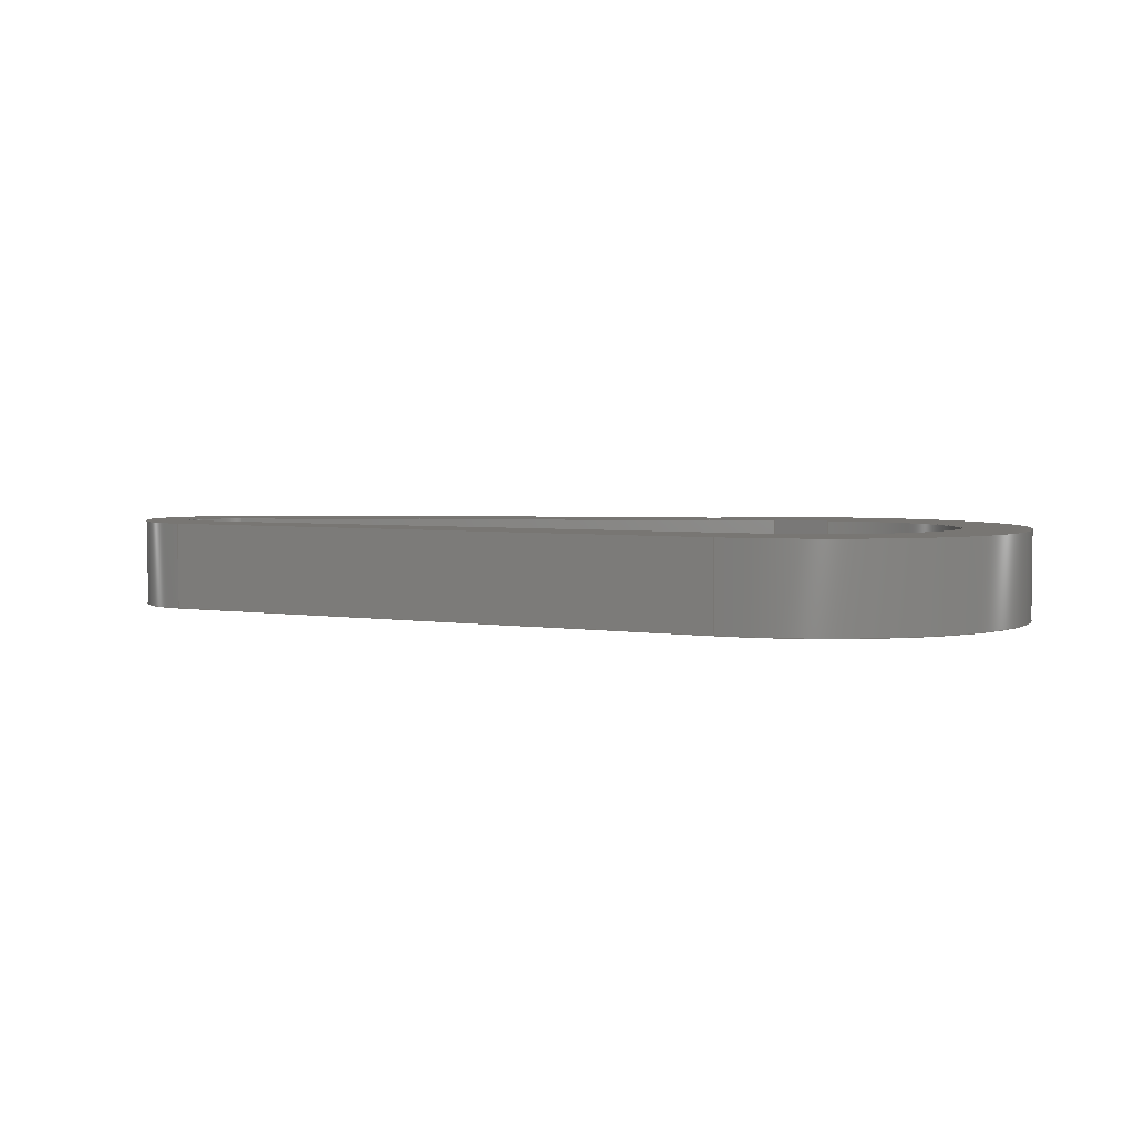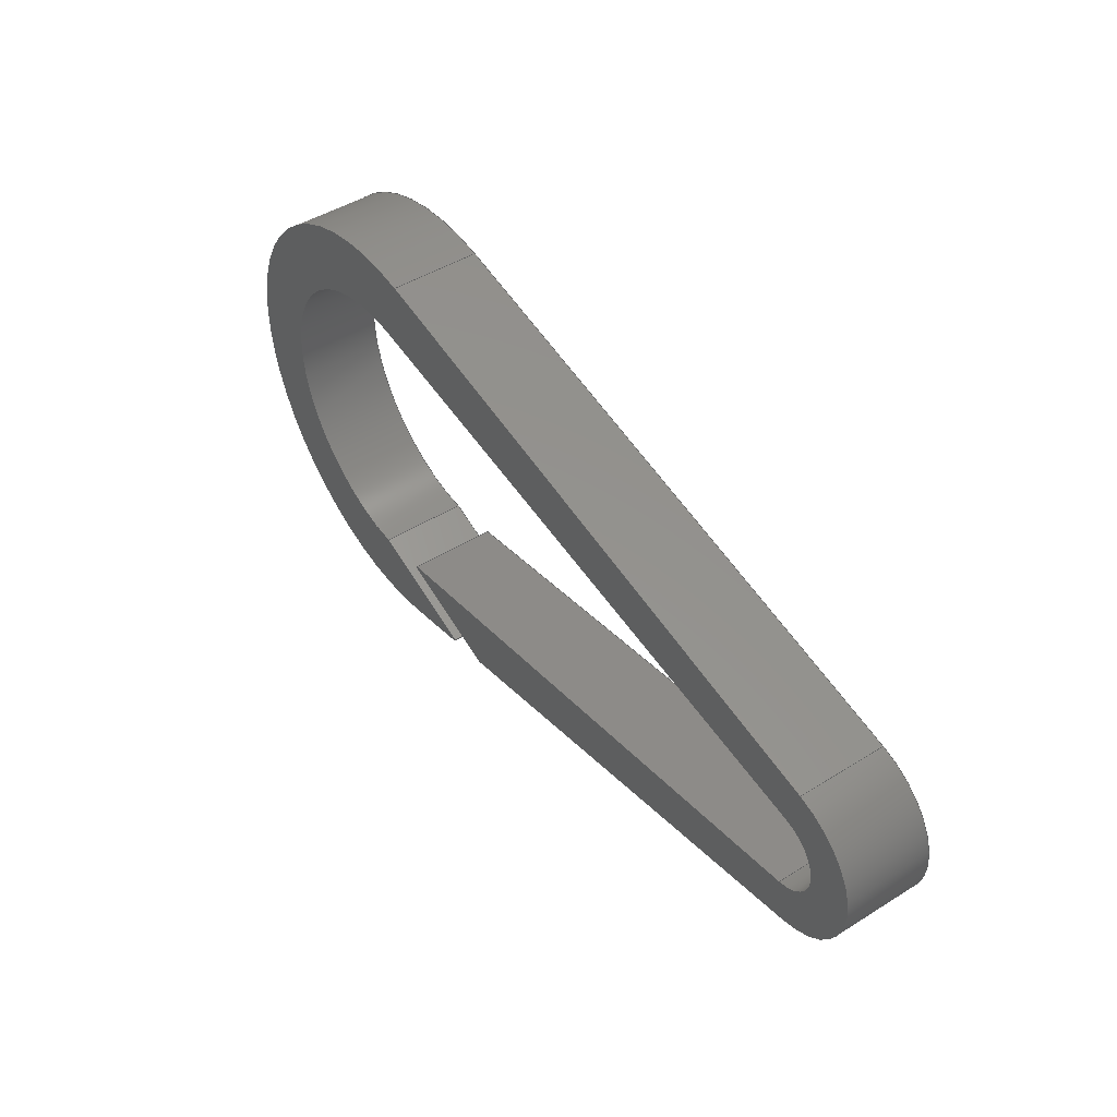
<metadata>
{"format":"step","ext":"step","renderer":"f3d","projection":"perspective","resolution":1024,"background":"white","views":[{"elev":3.8,"azim":-164.5,"up":"+Z"},{"elev":46.2,"azim":54.5,"up":"+Y"}]}
</metadata>
<code>
ISO-10303-21;
DATA;
#1=MECHANICAL_DESIGN_GEOMETRIC_PRESENTATION_REPRESENTATION('',(#4),#413);
#2=SHAPE_REPRESENTATION_RELATIONSHIP('SRR','None',#420,#3);
#3=ADVANCED_BREP_SHAPE_REPRESENTATION('',(#5),#412);
#4=STYLED_ITEM('',(#429),#5);
#5=MANIFOLD_SOLID_BREP('Body1',#237);
#6=CYLINDRICAL_SURFACE('',#264,17.5);
#7=CYLINDRICAL_SURFACE('',#266,5);
#8=CYLINDRICAL_SURFACE('',#269,10);
#9=CYLINDRICAL_SURFACE('',#271,25);
#10=CIRCLE('',#254,17.5);
#11=CIRCLE('',#255,5);
#12=CIRCLE('',#256,10);
#13=CIRCLE('',#257,25);
#14=CIRCLE('',#260,5);
#15=CIRCLE('',#261,17.5);
#16=CIRCLE('',#262,25);
#17=CIRCLE('',#263,10);
#18=FACE_OUTER_BOUND('',#31,.T.);
#19=FACE_OUTER_BOUND('',#32,.T.);
#20=FACE_OUTER_BOUND('',#33,.T.);
#21=FACE_OUTER_BOUND('',#34,.T.);
#22=FACE_OUTER_BOUND('',#35,.T.);
#23=FACE_OUTER_BOUND('',#36,.T.);
#24=FACE_OUTER_BOUND('',#37,.T.);
#25=FACE_OUTER_BOUND('',#38,.T.);
#26=FACE_OUTER_BOUND('',#39,.T.);
#27=FACE_OUTER_BOUND('',#40,.T.);
#28=FACE_OUTER_BOUND('',#41,.T.);
#29=FACE_OUTER_BOUND('',#42,.T.);
#30=FACE_OUTER_BOUND('',#43,.T.);
#31=EDGE_LOOP('',(#149,#150,#151,#152));
#32=EDGE_LOOP('',(#153,#154,#155,#156));
#33=EDGE_LOOP('',(#157,#158,#159,#160,#161,#162,#163,#164,#165,#166,#167));
#34=EDGE_LOOP('',(#168,#169,#170,#171));
#35=EDGE_LOOP('',(#172,#173,#174,#175,#176,#177,#178,#179,#180,#181,#182));
#36=EDGE_LOOP('',(#183,#184,#185,#186));
#37=EDGE_LOOP('',(#187,#188,#189,#190));
#38=EDGE_LOOP('',(#191,#192,#193,#194));
#39=EDGE_LOOP('',(#195,#196,#197,#198));
#40=EDGE_LOOP('',(#199,#200,#201,#202));
#41=EDGE_LOOP('',(#203,#204,#205,#206));
#42=EDGE_LOOP('',(#207,#208,#209,#210));
#43=EDGE_LOOP('',(#211,#212,#213,#214));
#44=LINE('',#345,#69);
#45=LINE('',#347,#70);
#46=LINE('',#349,#71);
#47=LINE('',#350,#72);
#48=LINE('',#354,#73);
#49=LINE('',#356,#74);
#50=LINE('',#358,#75);
#51=LINE('',#359,#76);
#52=LINE('',#364,#77);
#53=LINE('',#367,#78);
#54=LINE('',#369,#79);
#55=LINE('',#373,#80);
#56=LINE('',#376,#81);
#57=LINE('',#379,#82);
#58=LINE('',#380,#83);
#59=LINE('',#383,#84);
#60=LINE('',#387,#85);
#61=LINE('',#390,#86);
#62=LINE('',#394,#87);
#63=LINE('',#397,#88);
#64=LINE('',#399,#89);
#65=LINE('',#401,#90);
#66=LINE('',#404,#91);
#67=LINE('',#405,#92);
#68=LINE('',#408,#93);
#69=VECTOR('',#276,10);
#70=VECTOR('',#277,10);
#71=VECTOR('',#278,10);
#72=VECTOR('',#279,10);
#73=VECTOR('',#282,10);
#74=VECTOR('',#283,10);
#75=VECTOR('',#284,10);
#76=VECTOR('',#285,10);
#77=VECTOR('',#290,10);
#78=VECTOR('',#293,10);
#79=VECTOR('',#294,10);
#80=VECTOR('',#297,10);
#81=VECTOR('',#300,10);
#82=VECTOR('',#303,10);
#83=VECTOR('',#304,10);
#84=VECTOR('',#307,10);
#85=VECTOR('',#310,10);
#86=VECTOR('',#313,10);
#87=VECTOR('',#316,10);
#88=VECTOR('',#321,10);
#89=VECTOR('',#324,10);
#90=VECTOR('',#327,10);
#91=VECTOR('',#332,10);
#92=VECTOR('',#333,10);
#93=VECTOR('',#338,10);
#94=VERTEX_POINT('',#343);
#95=VERTEX_POINT('',#344);
#96=VERTEX_POINT('',#346);
#97=VERTEX_POINT('',#348);
#98=VERTEX_POINT('',#352);
#99=VERTEX_POINT('',#353);
#100=VERTEX_POINT('',#355);
#101=VERTEX_POINT('',#357);
#102=VERTEX_POINT('',#361);
#103=VERTEX_POINT('',#363);
#104=VERTEX_POINT('',#365);
#105=VERTEX_POINT('',#368);
#106=VERTEX_POINT('',#370);
#107=VERTEX_POINT('',#372);
#108=VERTEX_POINT('',#374);
#109=VERTEX_POINT('',#378);
#110=VERTEX_POINT('',#382);
#111=VERTEX_POINT('',#384);
#112=VERTEX_POINT('',#386);
#113=VERTEX_POINT('',#389);
#114=VERTEX_POINT('',#391);
#115=VERTEX_POINT('',#393);
#116=EDGE_CURVE('',#94,#95,#44,.T.);
#117=EDGE_CURVE('',#96,#94,#45,.T.);
#118=EDGE_CURVE('',#97,#96,#46,.T.);
#119=EDGE_CURVE('',#95,#97,#47,.T.);
#120=EDGE_CURVE('',#98,#99,#48,.T.);
#121=EDGE_CURVE('',#100,#98,#49,.T.);
#122=EDGE_CURVE('',#101,#100,#50,.T.);
#123=EDGE_CURVE('',#99,#101,#51,.T.);
#124=EDGE_CURVE('',#100,#102,#10,.T.);
#125=EDGE_CURVE('',#102,#103,#52,.T.);
#126=EDGE_CURVE('',#103,#104,#11,.T.);
#127=EDGE_CURVE('',#104,#97,#53,.T.);
#128=EDGE_CURVE('',#96,#105,#54,.T.);
#129=EDGE_CURVE('',#105,#106,#12,.T.);
#130=EDGE_CURVE('',#106,#107,#55,.T.);
#131=EDGE_CURVE('',#107,#108,#13,.T.);
#132=EDGE_CURVE('',#108,#101,#56,.T.);
#133=EDGE_CURVE('',#94,#109,#57,.T.);
#134=EDGE_CURVE('',#109,#105,#58,.T.);
#135=EDGE_CURVE('',#110,#95,#59,.T.);
#136=EDGE_CURVE('',#111,#110,#14,.T.);
#137=EDGE_CURVE('',#112,#111,#60,.T.);
#138=EDGE_CURVE('',#98,#112,#15,.T.);
#139=EDGE_CURVE('',#113,#99,#61,.T.);
#140=EDGE_CURVE('',#114,#113,#16,.T.);
#141=EDGE_CURVE('',#114,#115,#62,.T.);
#142=EDGE_CURVE('',#109,#115,#17,.T.);
#143=EDGE_CURVE('',#112,#102,#63,.T.);
#144=EDGE_CURVE('',#110,#104,#64,.T.);
#145=EDGE_CURVE('',#111,#103,#65,.T.);
#146=EDGE_CURVE('',#114,#107,#66,.T.);
#147=EDGE_CURVE('',#115,#106,#67,.T.);
#148=EDGE_CURVE('',#113,#108,#68,.T.);
#149=ORIENTED_EDGE('',*,*,#116,.F.);
#150=ORIENTED_EDGE('',*,*,#117,.F.);
#151=ORIENTED_EDGE('',*,*,#118,.F.);
#152=ORIENTED_EDGE('',*,*,#119,.F.);
#153=ORIENTED_EDGE('',*,*,#120,.F.);
#154=ORIENTED_EDGE('',*,*,#121,.F.);
#155=ORIENTED_EDGE('',*,*,#122,.F.);
#156=ORIENTED_EDGE('',*,*,#123,.F.);
#157=ORIENTED_EDGE('',*,*,#122,.T.);
#158=ORIENTED_EDGE('',*,*,#124,.T.);
#159=ORIENTED_EDGE('',*,*,#125,.T.);
#160=ORIENTED_EDGE('',*,*,#126,.T.);
#161=ORIENTED_EDGE('',*,*,#127,.T.);
#162=ORIENTED_EDGE('',*,*,#118,.T.);
#163=ORIENTED_EDGE('',*,*,#128,.T.);
#164=ORIENTED_EDGE('',*,*,#129,.T.);
#165=ORIENTED_EDGE('',*,*,#130,.T.);
#166=ORIENTED_EDGE('',*,*,#131,.T.);
#167=ORIENTED_EDGE('',*,*,#132,.T.);
#168=ORIENTED_EDGE('',*,*,#117,.T.);
#169=ORIENTED_EDGE('',*,*,#133,.T.);
#170=ORIENTED_EDGE('',*,*,#134,.T.);
#171=ORIENTED_EDGE('',*,*,#128,.F.);
#172=ORIENTED_EDGE('',*,*,#116,.T.);
#173=ORIENTED_EDGE('',*,*,#135,.F.);
#174=ORIENTED_EDGE('',*,*,#136,.F.);
#175=ORIENTED_EDGE('',*,*,#137,.F.);
#176=ORIENTED_EDGE('',*,*,#138,.F.);
#177=ORIENTED_EDGE('',*,*,#120,.T.);
#178=ORIENTED_EDGE('',*,*,#139,.F.);
#179=ORIENTED_EDGE('',*,*,#140,.F.);
#180=ORIENTED_EDGE('',*,*,#141,.T.);
#181=ORIENTED_EDGE('',*,*,#142,.F.);
#182=ORIENTED_EDGE('',*,*,#133,.F.);
#183=ORIENTED_EDGE('',*,*,#121,.T.);
#184=ORIENTED_EDGE('',*,*,#138,.T.);
#185=ORIENTED_EDGE('',*,*,#143,.T.);
#186=ORIENTED_EDGE('',*,*,#124,.F.);
#187=ORIENTED_EDGE('',*,*,#119,.T.);
#188=ORIENTED_EDGE('',*,*,#127,.F.);
#189=ORIENTED_EDGE('',*,*,#144,.F.);
#190=ORIENTED_EDGE('',*,*,#135,.T.);
#191=ORIENTED_EDGE('',*,*,#136,.T.);
#192=ORIENTED_EDGE('',*,*,#144,.T.);
#193=ORIENTED_EDGE('',*,*,#126,.F.);
#194=ORIENTED_EDGE('',*,*,#145,.F.);
#195=ORIENTED_EDGE('',*,*,#137,.T.);
#196=ORIENTED_EDGE('',*,*,#145,.T.);
#197=ORIENTED_EDGE('',*,*,#125,.F.);
#198=ORIENTED_EDGE('',*,*,#143,.F.);
#199=ORIENTED_EDGE('',*,*,#141,.F.);
#200=ORIENTED_EDGE('',*,*,#146,.T.);
#201=ORIENTED_EDGE('',*,*,#130,.F.);
#202=ORIENTED_EDGE('',*,*,#147,.F.);
#203=ORIENTED_EDGE('',*,*,#142,.T.);
#204=ORIENTED_EDGE('',*,*,#147,.T.);
#205=ORIENTED_EDGE('',*,*,#129,.F.);
#206=ORIENTED_EDGE('',*,*,#134,.F.);
#207=ORIENTED_EDGE('',*,*,#123,.T.);
#208=ORIENTED_EDGE('',*,*,#132,.F.);
#209=ORIENTED_EDGE('',*,*,#148,.F.);
#210=ORIENTED_EDGE('',*,*,#139,.T.);
#211=ORIENTED_EDGE('',*,*,#140,.T.);
#212=ORIENTED_EDGE('',*,*,#148,.T.);
#213=ORIENTED_EDGE('',*,*,#131,.F.);
#214=ORIENTED_EDGE('',*,*,#146,.F.);
#215=PLANE('',#251);
#216=PLANE('',#252);
#217=PLANE('',#253);
#218=PLANE('',#258);
#219=PLANE('',#259);
#220=PLANE('',#265);
#221=PLANE('',#267);
#222=PLANE('',#268);
#223=PLANE('',#270);
#224=ADVANCED_FACE('',(#18),#215,.F.);
#225=ADVANCED_FACE('',(#19),#216,.F.);
#226=ADVANCED_FACE('',(#20),#217,.T.);
#227=ADVANCED_FACE('',(#21),#218,.T.);
#228=ADVANCED_FACE('',(#22),#219,.F.);
#229=ADVANCED_FACE('',(#23),#6,.F.);
#230=ADVANCED_FACE('',(#24),#220,.T.);
#231=ADVANCED_FACE('',(#25),#7,.F.);
#232=ADVANCED_FACE('',(#26),#221,.T.);
#233=ADVANCED_FACE('',(#27),#222,.T.);
#234=ADVANCED_FACE('',(#28),#8,.T.);
#235=ADVANCED_FACE('',(#29),#223,.T.);
#236=ADVANCED_FACE('',(#30),#9,.T.);
#237=CLOSED_SHELL('',(#224,#225,#226,#227,#228,#229,#230,#231,#232,#233,
#234,#235,#236));
#238=DERIVED_UNIT_ELEMENT(#240,1);
#239=DERIVED_UNIT_ELEMENT(#415,-3);
#240=(
MASS_UNIT()
NAMED_UNIT(*)
SI_UNIT(.KILO.,.GRAM.)
);
#241=DERIVED_UNIT((#238,#239));
#242=MEASURE_REPRESENTATION_ITEM('density measure',
POSITIVE_RATIO_MEASURE(7850),#241);
#243=PROPERTY_DEFINITION_REPRESENTATION(#248,#245);
#244=PROPERTY_DEFINITION_REPRESENTATION(#249,#246);
#245=REPRESENTATION('material name',(#247),#412);
#246=REPRESENTATION('density',(#242),#412);
#247=DESCRIPTIVE_REPRESENTATION_ITEM('Steel','Steel');
#248=PROPERTY_DEFINITION('material property','material name',#422);
#249=PROPERTY_DEFINITION('material property','density of part',#422);
#250=AXIS2_PLACEMENT_3D('placement',#341,#272,#273);
#251=AXIS2_PLACEMENT_3D('',#342,#274,#275);
#252=AXIS2_PLACEMENT_3D('',#351,#280,#281);
#253=AXIS2_PLACEMENT_3D('',#360,#286,#287);
#254=AXIS2_PLACEMENT_3D('',#362,#288,#289);
#255=AXIS2_PLACEMENT_3D('',#366,#291,#292);
#256=AXIS2_PLACEMENT_3D('',#371,#295,#296);
#257=AXIS2_PLACEMENT_3D('',#375,#298,#299);
#258=AXIS2_PLACEMENT_3D('',#377,#301,#302);
#259=AXIS2_PLACEMENT_3D('',#381,#305,#306);
#260=AXIS2_PLACEMENT_3D('',#385,#308,#309);
#261=AXIS2_PLACEMENT_3D('',#388,#311,#312);
#262=AXIS2_PLACEMENT_3D('',#392,#314,#315);
#263=AXIS2_PLACEMENT_3D('',#395,#317,#318);
#264=AXIS2_PLACEMENT_3D('',#396,#319,#320);
#265=AXIS2_PLACEMENT_3D('',#398,#322,#323);
#266=AXIS2_PLACEMENT_3D('',#400,#325,#326);
#267=AXIS2_PLACEMENT_3D('',#402,#328,#329);
#268=AXIS2_PLACEMENT_3D('',#403,#330,#331);
#269=AXIS2_PLACEMENT_3D('',#406,#334,#335);
#270=AXIS2_PLACEMENT_3D('',#407,#336,#337);
#271=AXIS2_PLACEMENT_3D('',#409,#339,#340);
#272=DIRECTION('axis',(0,0,1));
#273=DIRECTION('refdir',(1,0,0));
#274=DIRECTION('center_axis',(0.342,0.9397,0));
#275=DIRECTION('ref_axis',(0.9397,-0.342,0));
#276=DIRECTION('',(-0.9397,0.342,0));
#277=DIRECTION('',(0,0,-1));
#278=DIRECTION('',(0.9397,-0.342,0));
#279=DIRECTION('',(0,0,1));
#280=DIRECTION('center_axis',(-0.342,-0.9397,0));
#281=DIRECTION('ref_axis',(-0.9397,0.342,0));
#282=DIRECTION('',(0.9397,-0.342,0));
#283=DIRECTION('',(0,0,-1));
#284=DIRECTION('',(-0.9397,0.342,0));
#285=DIRECTION('',(0,0,1));
#286=DIRECTION('center_axis',(0,0,1));
#287=DIRECTION('ref_axis',(1,0,0));
#288=DIRECTION('center_axis',(0,0,-1));
#289=DIRECTION('ref_axis',(0.3061,0.952,0));
#290=DIRECTION('',(0.9839,-0.1786,0));
#291=DIRECTION('center_axis',(0,0,-1));
#292=DIRECTION('ref_axis',(0.1786,-0.9839,0));
#293=DIRECTION('',(-0.9839,-0.1786,0));
#294=DIRECTION('',(0.9768,0.2143,0));
#295=DIRECTION('center_axis',(0,0,1));
#296=DIRECTION('ref_axis',(0.2143,-0.9768,0));
#297=DIRECTION('',(-0.9768,0.2143,0));
#298=DIRECTION('center_axis',(0,0,1));
#299=DIRECTION('ref_axis',(0.2143,0.9768,0));
#300=DIRECTION('',(0.9768,0.2143,0));
#301=DIRECTION('center_axis',(0.2143,-0.9768,0));
#302=DIRECTION('ref_axis',(0.9768,0.2143,0));
#303=DIRECTION('',(0.9768,0.2143,0));
#304=DIRECTION('',(0,0,1));
#305=DIRECTION('center_axis',(0,0,1));
#306=DIRECTION('ref_axis',(1,0,0));
#307=DIRECTION('',(-0.9839,-0.1786,0));
#308=DIRECTION('center_axis',(0,0,-1));
#309=DIRECTION('ref_axis',(0.1786,-0.9839,0));
#310=DIRECTION('',(0.9839,-0.1786,0));
#311=DIRECTION('center_axis',(0,0,-1));
#312=DIRECTION('ref_axis',(0.3061,0.952,0));
#313=DIRECTION('',(0.9768,0.2143,0));
#314=DIRECTION('center_axis',(0,0,1));
#315=DIRECTION('ref_axis',(0.2143,0.9768,0));
#316=DIRECTION('',(0.9768,-0.2143,0));
#317=DIRECTION('center_axis',(0,0,1));
#318=DIRECTION('ref_axis',(0.2143,-0.9768,0));
#319=DIRECTION('center_axis',(0,0,1));
#320=DIRECTION('ref_axis',(-0.9951,0.09913,0));
#321=DIRECTION('',(0,0,1));
#322=DIRECTION('center_axis',(-0.1786,0.9839,0));
#323=DIRECTION('ref_axis',(-0.9839,-0.1786,0));
#324=DIRECTION('',(0,0,1));
#325=DIRECTION('center_axis',(0,0,1));
#326=DIRECTION('ref_axis',(0.1786,-0.9839,0));
#327=DIRECTION('',(0,0,1));
#328=DIRECTION('center_axis',(-0.1786,-0.9839,0));
#329=DIRECTION('ref_axis',(0.9839,-0.1786,0));
#330=DIRECTION('center_axis',(0.2143,0.9768,0));
#331=DIRECTION('ref_axis',(-0.9768,0.2143,0));
#332=DIRECTION('',(0,0,1));
#333=DIRECTION('',(0,0,1));
#334=DIRECTION('center_axis',(0,0,1));
#335=DIRECTION('ref_axis',(0.2143,-0.9768,0));
#336=DIRECTION('center_axis',(0.2143,-0.9768,0));
#337=DIRECTION('ref_axis',(0.9768,0.2143,0));
#338=DIRECTION('',(0,0,1));
#339=DIRECTION('center_axis',(0,0,1));
#340=DIRECTION('ref_axis',(-1,5.773e-16,0));
#341=CARTESIAN_POINT('',(0,0,0));
#342=CARTESIAN_POINT('Origin',(-29.01,-16.7,10));
#343=CARTESIAN_POINT('',(-16.01,-21.43,0));
#344=CARTESIAN_POINT('',(-29.01,-16.7,0));
#345=CARTESIAN_POINT('',(-22.2,-19.18,0));
#346=CARTESIAN_POINT('',(-16.01,-21.43,10));
#347=CARTESIAN_POINT('',(-16.01,-21.43,5));
#348=CARTESIAN_POINT('',(-29.01,-16.7,10));
#349=CARTESIAN_POINT('',(-22.2,-19.18,10));
#350=CARTESIAN_POINT('',(-29.01,-16.7,5));
#351=CARTESIAN_POINT('Origin',(-21.33,-22.59,10));
#352=CARTESIAN_POINT('',(-35.33,-17.5,0));
#353=CARTESIAN_POINT('',(-21.33,-22.59,0));
#354=CARTESIAN_POINT('',(-18.85,-23.5,0));
#355=CARTESIAN_POINT('',(-35.33,-17.5,10));
#356=CARTESIAN_POINT('',(-35.33,-17.5,0));
#357=CARTESIAN_POINT('',(-21.33,-22.59,10));
#358=CARTESIAN_POINT('',(-18.85,-23.5,10));
#359=CARTESIAN_POINT('',(-21.33,-22.59,5));
#360=CARTESIAN_POINT('Origin',(-7.5,0,10));
#361=CARTESIAN_POINT('',(-31.88,17.22,10));
#362=CARTESIAN_POINT('Origin',(-35,0,10));
#363=CARTESIAN_POINT('',(35.89,4.92,10));
#364=CARTESIAN_POINT('',(-31.88,17.22,10));
#365=CARTESIAN_POINT('',(35.89,-4.92,10));
#366=CARTESIAN_POINT('Origin',(35,0,10));
#367=CARTESIAN_POINT('',(-31.88,-17.22,10));
#368=CARTESIAN_POINT('',(37.14,-9.768,10));
#369=CARTESIAN_POINT('',(-29.64,-24.42,10));
#370=CARTESIAN_POINT('',(37.14,9.768,10));
#371=CARTESIAN_POINT('Origin',(35,0,10));
#372=CARTESIAN_POINT('',(-29.64,24.42,10));
#373=CARTESIAN_POINT('',(-29.64,24.42,10));
#374=CARTESIAN_POINT('',(-29.64,-24.42,10));
#375=CARTESIAN_POINT('Origin',(-35,0,10));
#376=CARTESIAN_POINT('',(-29.64,-24.42,10));
#377=CARTESIAN_POINT('Origin',(-29.64,-24.42,0));
#378=CARTESIAN_POINT('',(37.14,-9.768,0));
#379=CARTESIAN_POINT('',(-29.64,-24.42,0));
#380=CARTESIAN_POINT('',(37.14,-9.768,0));
#381=CARTESIAN_POINT('Origin',(-7.5,0,0));
#382=CARTESIAN_POINT('',(35.89,-4.92,0));
#383=CARTESIAN_POINT('',(-31.88,-17.22,0));
#384=CARTESIAN_POINT('',(35.89,4.92,0));
#385=CARTESIAN_POINT('Origin',(35,0,0));
#386=CARTESIAN_POINT('',(-31.88,17.22,0));
#387=CARTESIAN_POINT('',(-31.88,17.22,0));
#388=CARTESIAN_POINT('Origin',(-35,0,0));
#389=CARTESIAN_POINT('',(-29.64,-24.42,0));
#390=CARTESIAN_POINT('',(-29.64,-24.42,0));
#391=CARTESIAN_POINT('',(-29.64,24.42,0));
#392=CARTESIAN_POINT('Origin',(-35,0,0));
#393=CARTESIAN_POINT('',(37.14,9.768,0));
#394=CARTESIAN_POINT('',(-29.64,24.42,0));
#395=CARTESIAN_POINT('Origin',(35,0,0));
#396=CARTESIAN_POINT('Origin',(-35,0,0));
#397=CARTESIAN_POINT('',(-31.88,17.22,0));
#398=CARTESIAN_POINT('Origin',(35.89,-4.92,0));
#399=CARTESIAN_POINT('',(35.89,-4.92,0));
#400=CARTESIAN_POINT('Origin',(35,0,0));
#401=CARTESIAN_POINT('',(35.89,4.92,0));
#402=CARTESIAN_POINT('Origin',(-31.88,17.22,0));
#403=CARTESIAN_POINT('Origin',(37.14,9.768,0));
#404=CARTESIAN_POINT('',(-29.64,24.42,0));
#405=CARTESIAN_POINT('',(37.14,9.768,0));
#406=CARTESIAN_POINT('Origin',(35,0,0));
#407=CARTESIAN_POINT('Origin',(-29.64,-24.42,0));
#408=CARTESIAN_POINT('',(-29.64,-24.42,0));
#409=CARTESIAN_POINT('Origin',(-35,0,0));
#410=UNCERTAINTY_MEASURE_WITH_UNIT(LENGTH_MEASURE(0.01),#414,
'DISTANCE_ACCURACY_VALUE',
'Maximum model space distance between geometric entities at asserted c
onnectivities');
#411=UNCERTAINTY_MEASURE_WITH_UNIT(LENGTH_MEASURE(0.01),#414,
'DISTANCE_ACCURACY_VALUE',
'Maximum model space distance between geometric entities at asserted c
onnectivities');
#412=(
GEOMETRIC_REPRESENTATION_CONTEXT(3)
GLOBAL_UNCERTAINTY_ASSIGNED_CONTEXT((#410))
GLOBAL_UNIT_ASSIGNED_CONTEXT((#414,#416,#417))
REPRESENTATION_CONTEXT('','3D')
);
#413=(
GEOMETRIC_REPRESENTATION_CONTEXT(3)
GLOBAL_UNCERTAINTY_ASSIGNED_CONTEXT((#411))
GLOBAL_UNIT_ASSIGNED_CONTEXT((#414,#416,#417))
REPRESENTATION_CONTEXT('','3D')
);
#414=(
LENGTH_UNIT()
NAMED_UNIT(*)
SI_UNIT(.MILLI.,.METRE.)
);
#415=(
LENGTH_UNIT()
NAMED_UNIT(*)
SI_UNIT($,.METRE.)
);
#416=(
NAMED_UNIT(*)
PLANE_ANGLE_UNIT()
SI_UNIT($,.RADIAN.)
);
#417=(
NAMED_UNIT(*)
SI_UNIT($,.STERADIAN.)
SOLID_ANGLE_UNIT()
);
#418=SHAPE_DEFINITION_REPRESENTATION(#419,#420);
#419=PRODUCT_DEFINITION_SHAPE('',$,#422);
#420=SHAPE_REPRESENTATION('',(#250),#412);
#421=PRODUCT_DEFINITION_CONTEXT('part definition',#426,'design');
#422=PRODUCT_DEFINITION('(Unsaved)','(Unsaved)',#423,#421);
#423=PRODUCT_DEFINITION_FORMATION('',$,#428);
#424=PRODUCT_RELATED_PRODUCT_CATEGORY('(Unsaved)','(Unsaved)',(#428));
#425=APPLICATION_PROTOCOL_DEFINITION('international standard',
'automotive_design',2009,#426);
#426=APPLICATION_CONTEXT(
'Core Data for Automotive Mechanical Design Process');
#427=PRODUCT_CONTEXT('part definition',#426,'mechanical');
#428=PRODUCT('(Unsaved)','(Unsaved)',$,(#427));
#429=PRESENTATION_STYLE_ASSIGNMENT((#430));
#430=SURFACE_STYLE_USAGE(.BOTH.,#431);
#431=SURFACE_SIDE_STYLE('',(#432));
#432=SURFACE_STYLE_FILL_AREA(#433);
#433=FILL_AREA_STYLE('Steel - Satin',(#434));
#434=FILL_AREA_STYLE_COLOUR('Steel - Satin',#435);
#435=COLOUR_RGB('Steel - Satin',0.6275,0.6275,0.6275);
ENDSEC;
END-ISO-10303-21;

</code>
